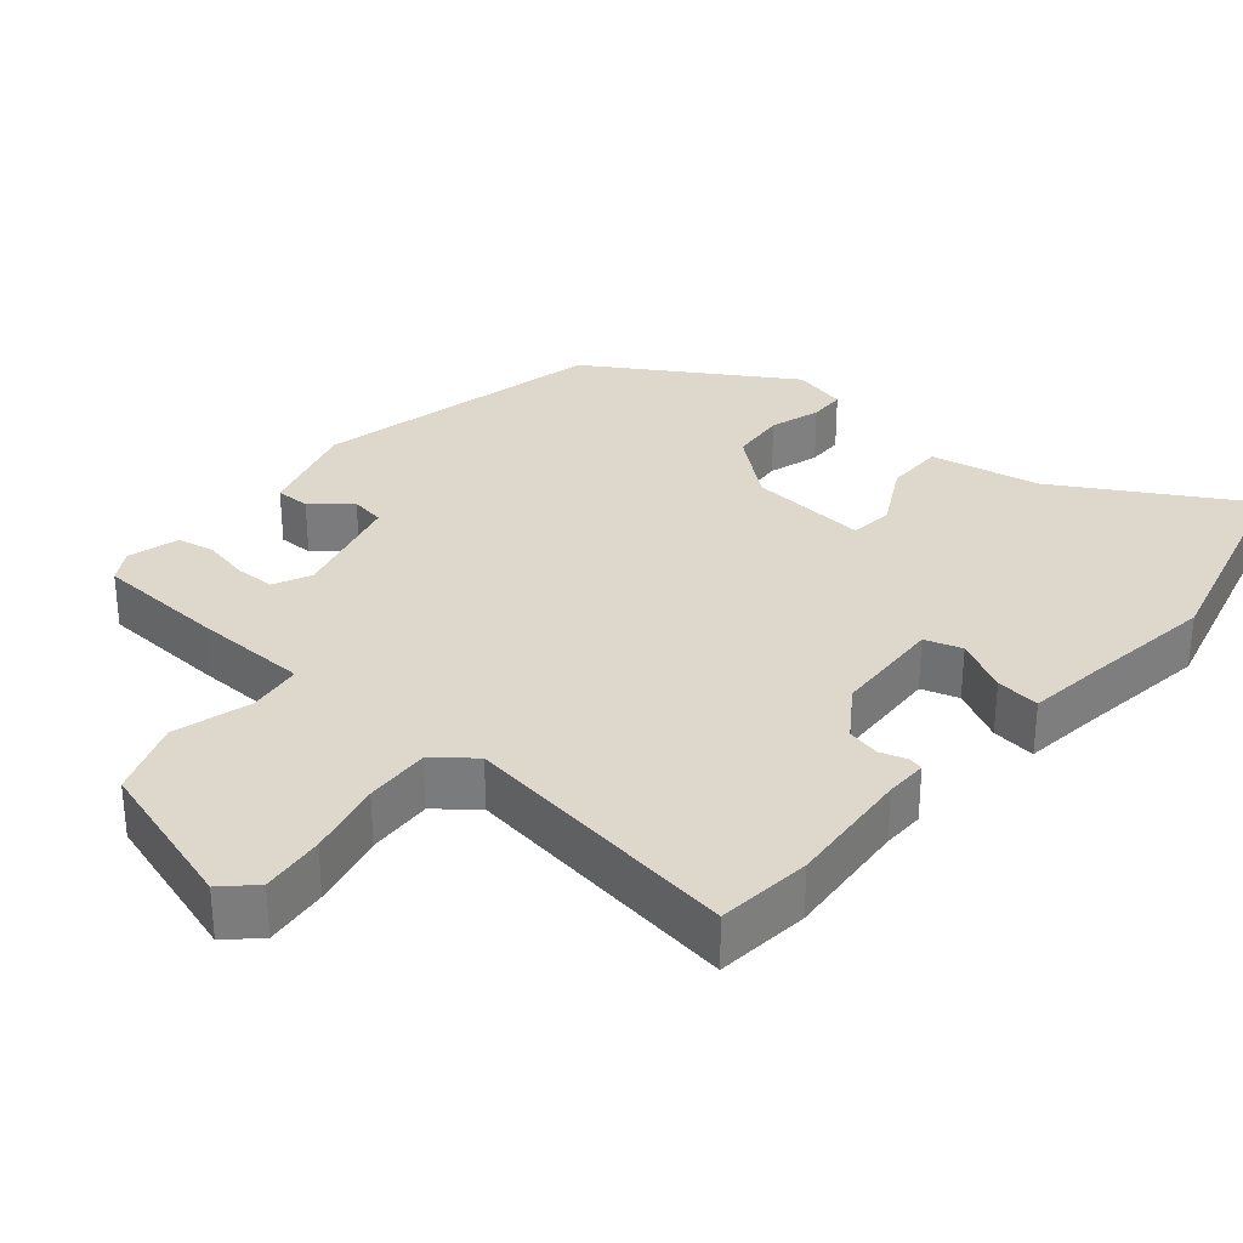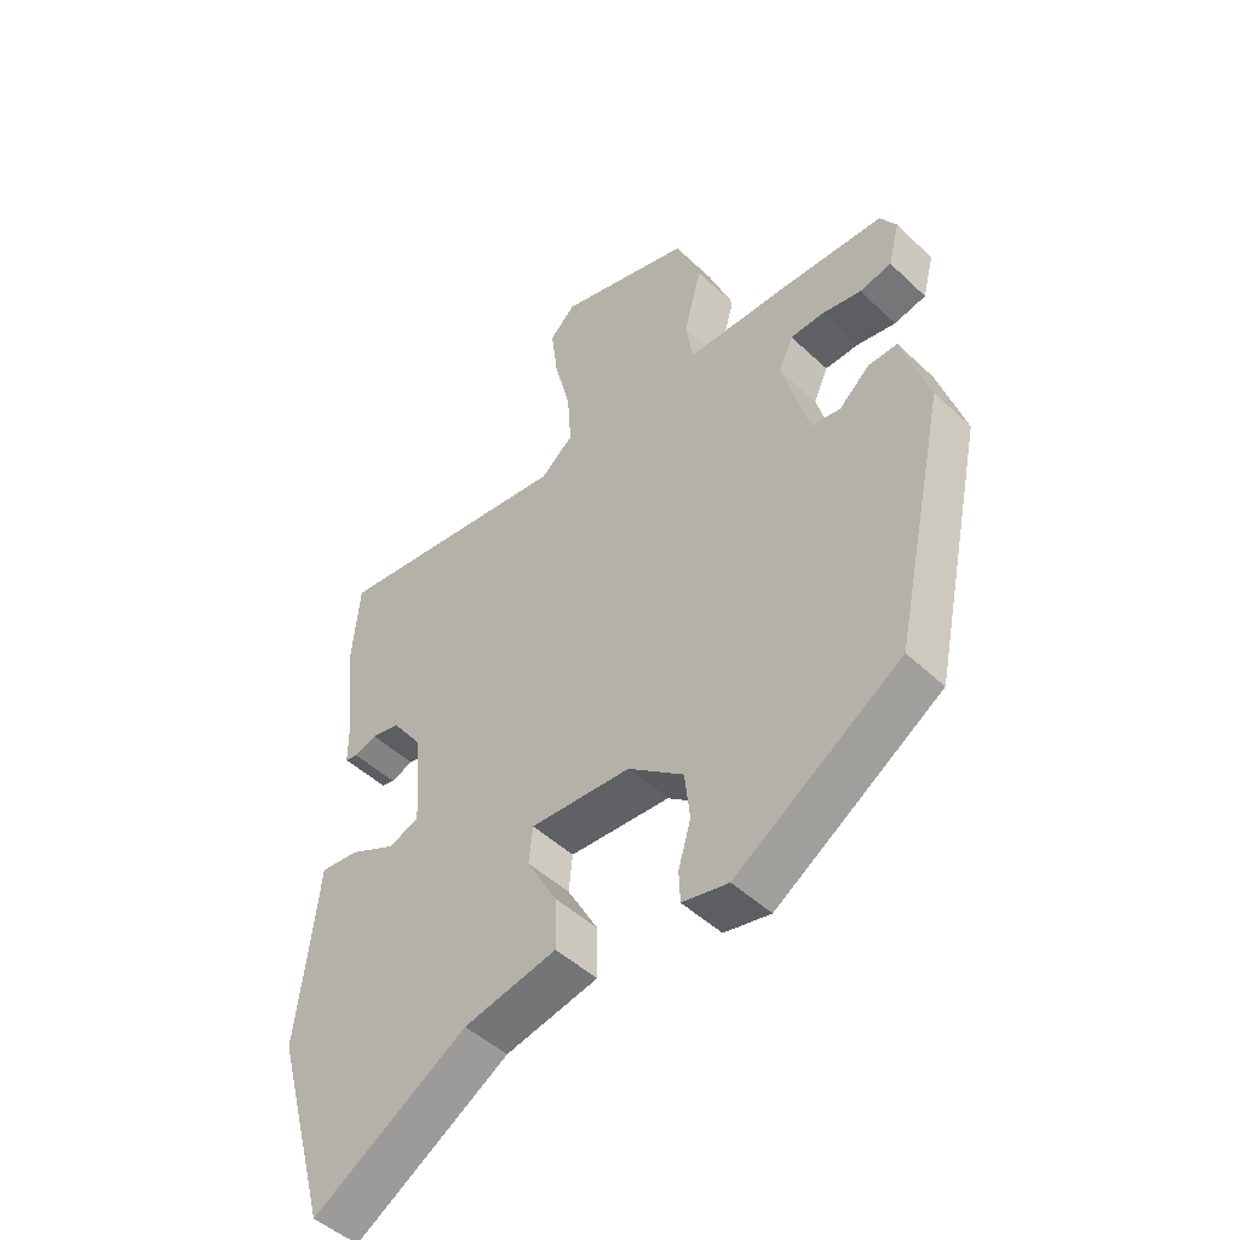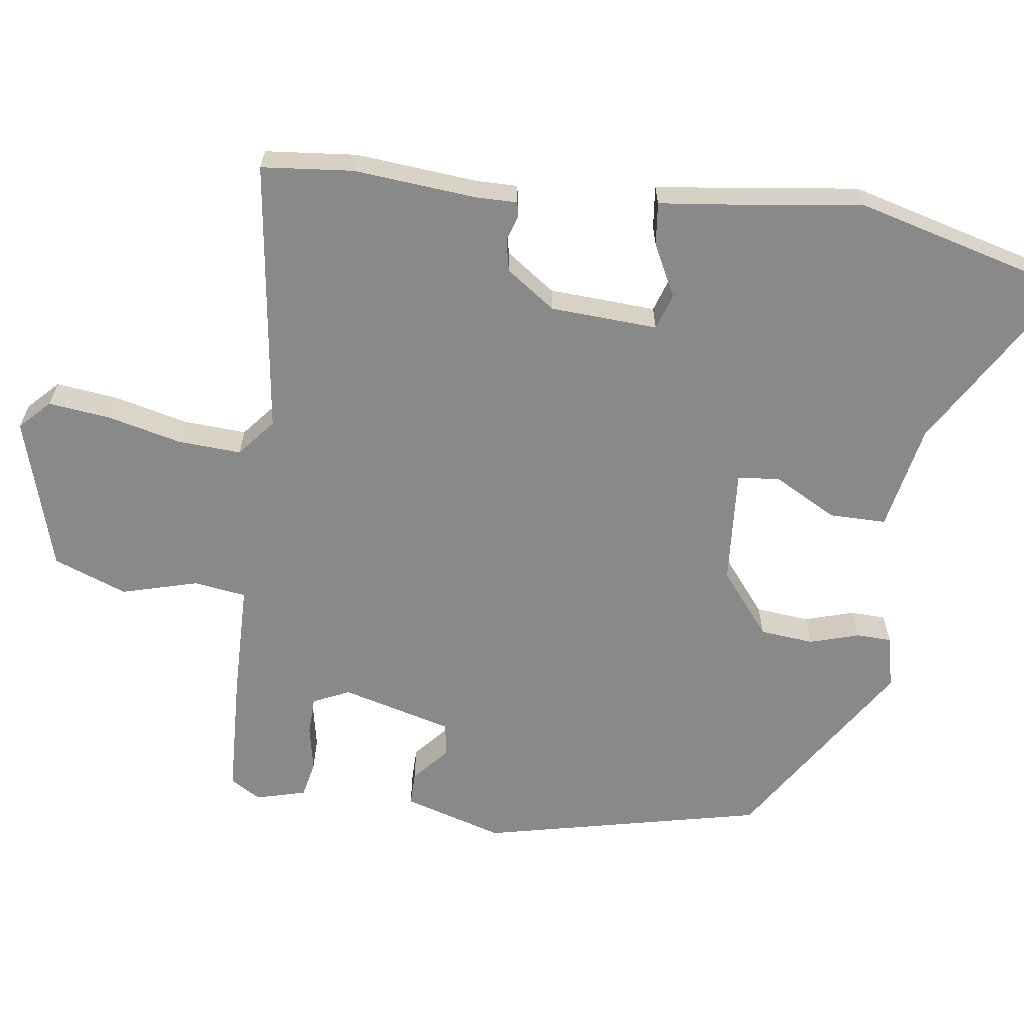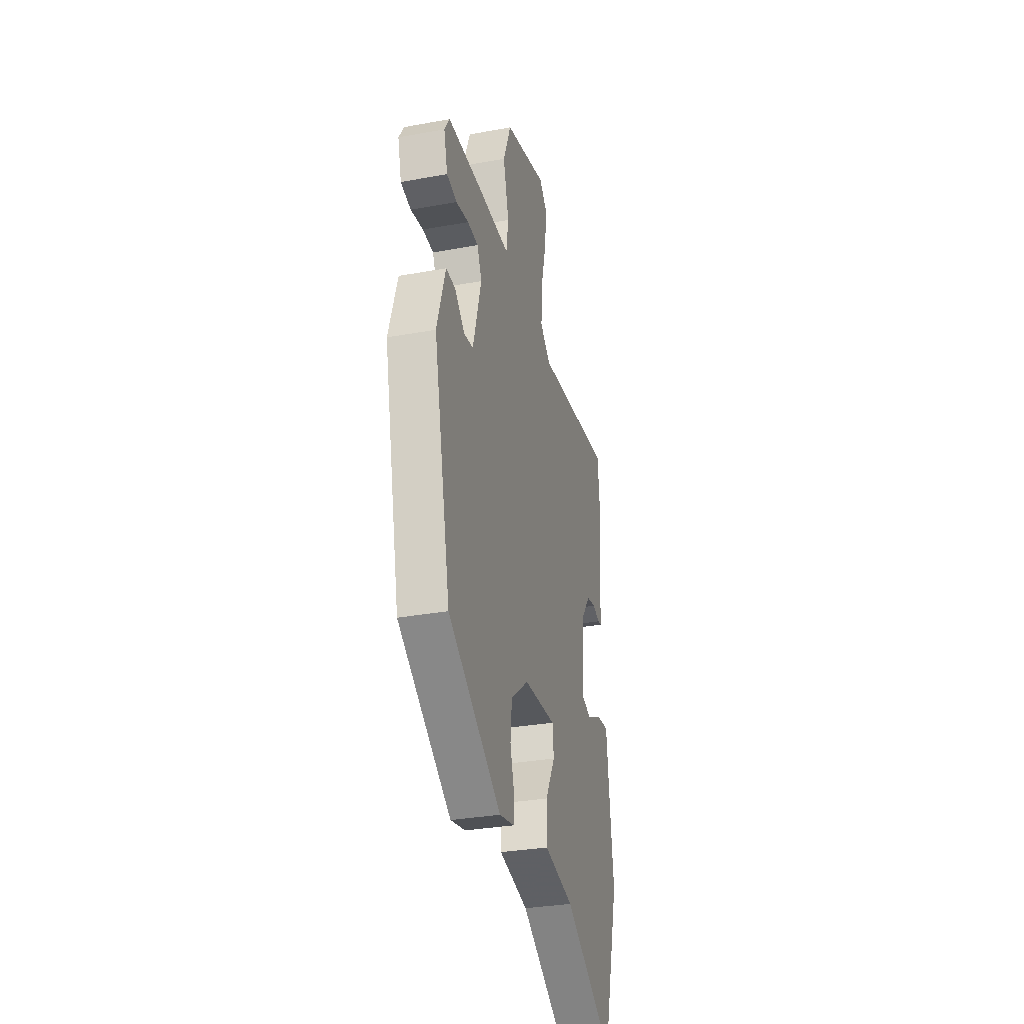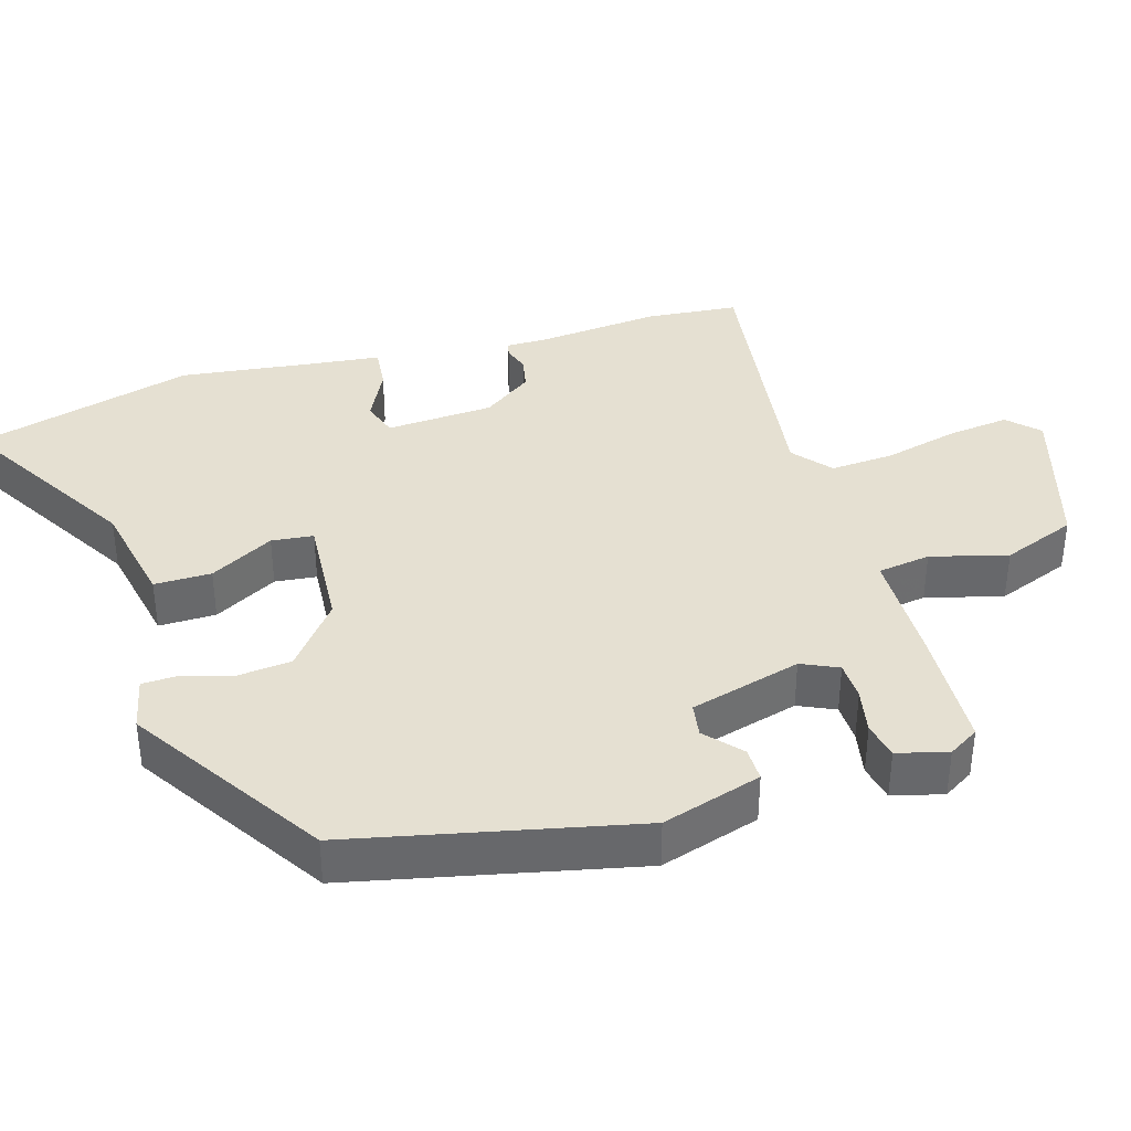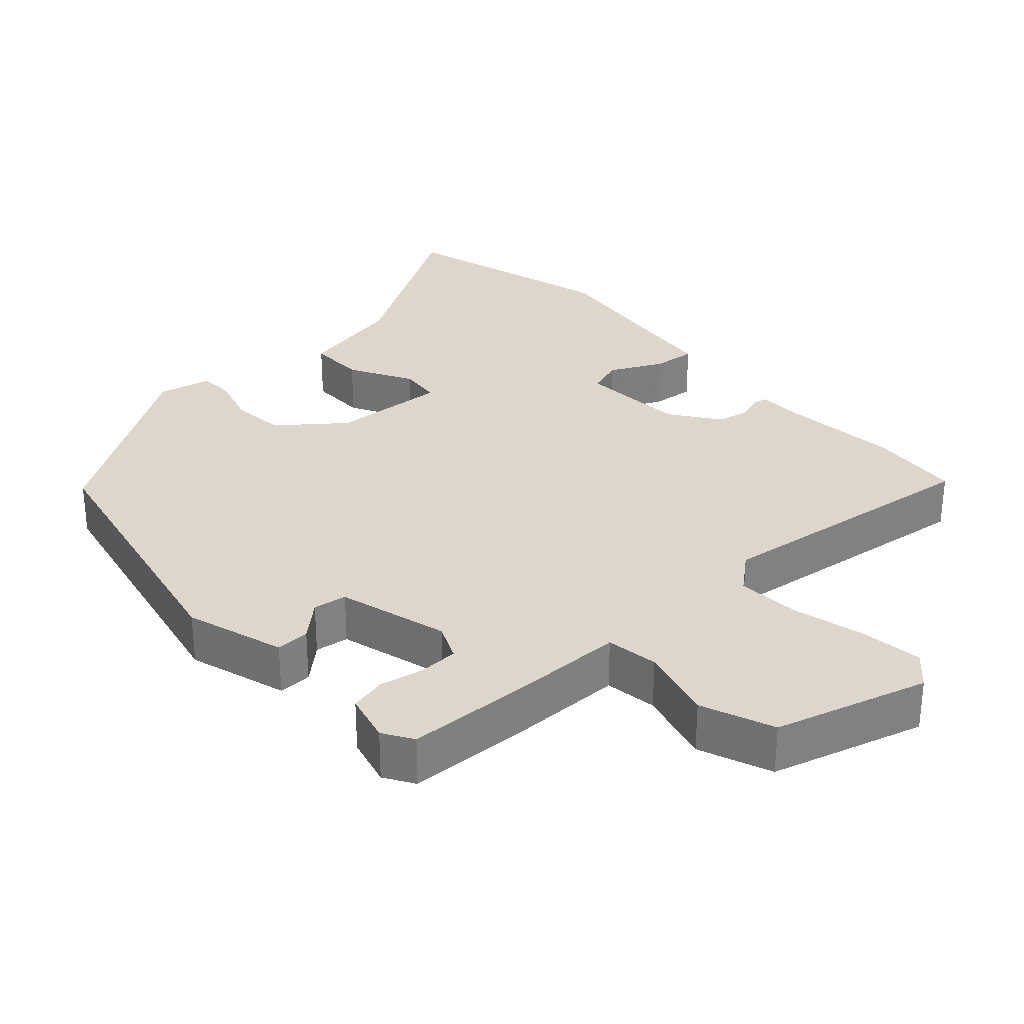
<metadata>
{"format":"obj","ext":"obj","renderer":"f3d","projection":"perspective","resolution":1024,"background":"white","views":[{"elev":31.5,"azim":41.4,"up":"+Y"},{"elev":-47.8,"azim":-136.5,"up":"+Z"},{"elev":-63.3,"azim":82.8,"up":"+Y"},{"elev":-31.7,"azim":-75.5,"up":"+Z"},{"elev":37.8,"azim":-106.3,"up":"+Y"},{"elev":30.8,"azim":-42.2,"up":"+Y"}]}
</metadata>
<code>
v 0.499 0.07 0.507
v 0.51 0.07 0.379
v 0.493 0.07 0.208
v 0.493 0.07 0.151
v 0.473 0.07 0.147
v 0.437 0.07 0.159
v 0.392 0.07 0.15
v 0.343 0.07 0.082
v 0.333 0.07 -0.067
v 0.383 0.07 -0.084
v 0.456 0.07 -0.048
v 0.516 0.07 -0.042
v 0.527 0.07 -0.144
v 0.549 0.07 -0.325
v 0.464 0.07 -0.629
v 0.218 0.07 -0.479
v 0.07 0.07 -0.448
v 0.071 0.07 -0.369
v 0.12 0.07 -0.281
v 0.114 0.07 -0.223
v -0.047 0.07 -0.233
v -0.136 0.07 -0.303
v -0.144 0.07 -0.378
v -0.124 0.07 -0.447
v -0.126 0.07 -0.496
v -0.2 0.07 -0.512
v -0.465 0.07 -0.339
v -0.549 0.07 0.054
v -0.506 0.07 0.192
v -0.459 0.07 0.191
v -0.41 0.07 0.147
v -0.363 0.07 0.154
v -0.32 0.07 0.308
v -0.343 0.07 0.359
v -0.397 0.07 0.361
v -0.46 0.07 0.349
v -0.511 0.07 0.36
v -0.529 0.07 0.43
v -0.503 0.07 0.472
v -0.329 0.07 0.478
v -0.171 0.07 0.479
v -0.16 0.07 0.552
v -0.188 0.07 0.658
v -0.148 0.07 0.76
v 0.066 0.07 0.821
v 0.107 0.07 0.78
v 0.096 0.07 0.694
v 0.07 0.07 0.591
v 0.064 0.07 0.503
v 0.116 0.07 0.459
v 0.499 0 0.507
v 0.51 0 0.379
v 0.493 0 0.208
v 0.493 0 0.151
v 0.473 0 0.147
v 0.437 0 0.159
v 0.392 0 0.15
v 0.343 0 0.082
v 0.333 0 -0.067
v 0.383 0 -0.084
v 0.456 0 -0.048
v 0.516 0 -0.042
v 0.527 0 -0.144
v 0.549 0 -0.325
v 0.464 0 -0.629
v 0.218 0 -0.479
v 0.07 0 -0.448
v 0.071 0 -0.369
v 0.12 0 -0.281
v 0.114 0 -0.223
v -0.047 0 -0.233
v -0.136 0 -0.303
v -0.144 0 -0.378
v -0.124 0 -0.447
v -0.126 0 -0.496
v -0.2 0 -0.512
v -0.465 0 -0.339
v -0.549 0 0.054
v -0.506 0 0.192
v -0.459 0 0.191
v -0.41 0 0.147
v -0.363 0 0.154
v -0.32 0 0.308
v -0.343 0 0.359
v -0.397 0 0.361
v -0.46 0 0.349
v -0.511 0 0.36
v -0.529 0 0.43
v -0.503 0 0.472
v -0.329 0 0.478
v -0.171 0 0.479
v -0.16 0 0.552
v -0.188 0 0.658
v -0.148 0 0.76
v 0.066 0 0.821
v 0.107 0 0.78
v 0.096 0 0.694
v 0.07 0 0.591
v 0.064 0 0.503
v 0.116 0 0.459
f 46 47 48
f 45 46 48
f 44 45 48
f 43 44 48
f 42 43 48
f 41 42 48 49
f 39 40 41
f 38 39 41
f 37 38 41
f 36 37 41
f 35 36 41
f 41 49 50
f 35 41 50
f 34 35 50
f 29 30 31
f 28 29 31
f 27 28 31
f 26 27 31
f 25 26 31
f 24 25 31
f 23 24 31
f 22 23 31 32
f 21 22 32 33
f 16 17 18 19
f 16 19 20
f 15 16 20
f 14 15 20
f 13 14 20
f 12 13 20
f 11 12 20
f 10 11 20
f 9 10 20 21
f 3 4 5 6
f 3 6 7
f 2 3 7
f 1 2 7 8
f 33 34 50
f 21 33 50
f 9 21 50
f 8 9 50
f 1 8 50
f 98 97 96
f 98 96 95
f 98 95 94
f 98 94 93
f 98 93 92
f 99 98 92 91
f 91 90 89
f 91 89 88
f 91 88 87
f 91 87 86
f 91 86 85
f 100 99 91
f 100 91 85
f 100 85 84
f 81 80 79
f 81 79 78
f 81 78 77
f 81 77 76
f 81 76 75
f 81 75 74
f 81 74 73
f 82 81 73 72
f 83 82 72 71
f 69 68 67 66
f 70 69 66
f 70 66 65
f 70 65 64
f 70 64 63
f 70 63 62
f 70 62 61
f 70 61 60
f 71 70 60 59
f 56 55 54 53
f 57 56 53
f 57 53 52
f 58 57 52 51
f 100 84 83
f 100 83 71
f 100 71 59
f 100 59 58
f 100 58 51
f 1 51 52 2
f 2 52 53 3
f 3 53 54 4
f 4 54 55 5
f 5 55 56 6
f 6 56 57 7
f 7 57 58 8
f 8 58 59 9
f 9 59 60 10
f 10 60 61 11
f 11 61 62 12
f 12 62 63 13
f 13 63 64 14
f 14 64 65 15
f 15 65 66 16
f 16 66 67 17
f 17 67 68 18
f 18 68 69 19
f 19 69 70 20
f 20 70 71 21
f 21 71 72 22
f 22 72 73 23
f 23 73 74 24
f 24 74 75 25
f 25 75 76 26
f 26 76 77 27
f 27 77 78 28
f 28 78 79 29
f 29 79 80 30
f 30 80 81 31
f 31 81 82 32
f 32 82 83 33
f 33 83 84 34
f 34 84 85 35
f 35 85 86 36
f 36 86 87 37
f 37 87 88 38
f 38 88 89 39
f 39 89 90 40
f 40 90 91 41
f 41 91 92 42
f 42 92 93 43
f 43 93 94 44
f 44 94 95 45
f 45 95 96 46
f 46 96 97 47
f 47 97 98 48
f 48 98 99 49
f 49 99 100 50
f 50 100 51 1

</code>
